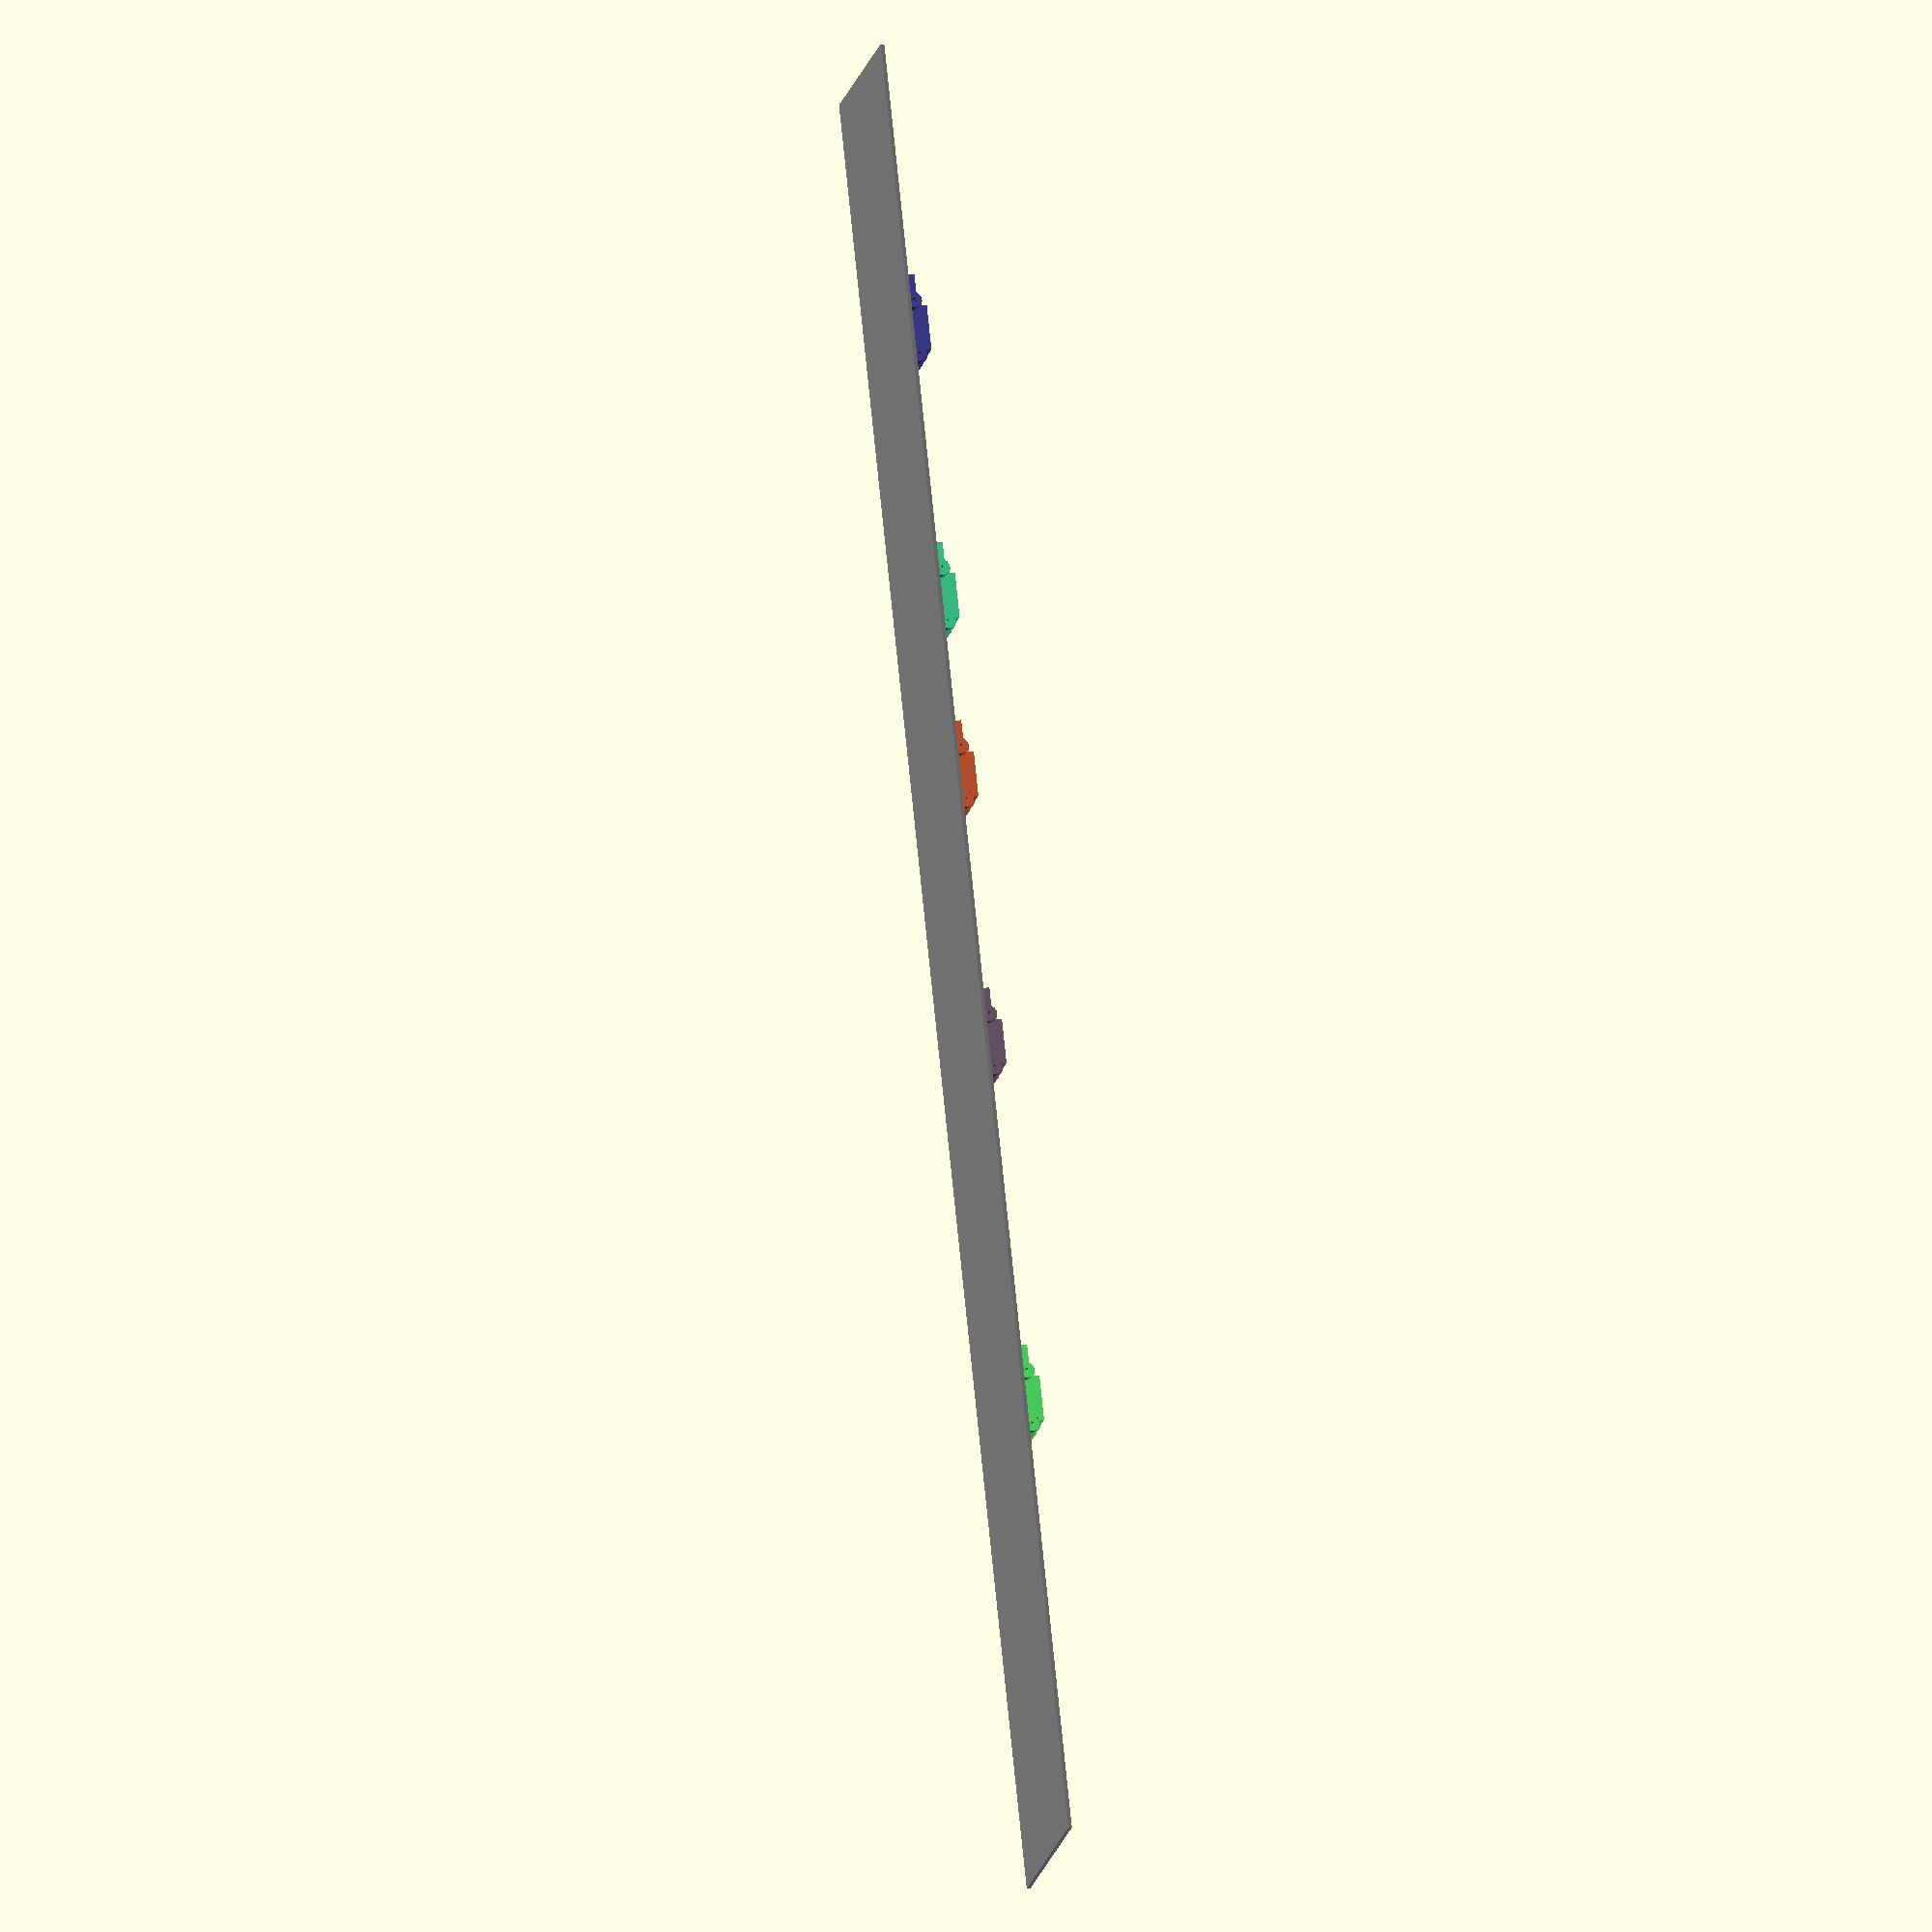
<openscad>
use <MCAD/boxes.scad>

$fa = 1;
$fs = 0.4;

module wheel(X, Y, Z) {
    translate([X, Y, Z]) {
    difference() {
        sphere(r=10);
        
        translate([-10, 5, -10]) {
            cube([40, 20, 20]);
        }
        
        rotate([-90, 0, 0]) {
            cylinder(h=20, r=2);
        }

        translate([-10, -20, -10]) {
            cube([40, 20, 20]);
        }
        
    }
    }
}

module car() {
    cube([100, 50, 10], center=true);

    translate([-10, 0, 10]) {
        cube([50, 50, 10], center=true);


    wheel(30, 25, -10);
    wheel(30, -30, -10);

    wheel(-30, 25, -10);
    wheel(-30, -30, -10);
}}

module mainCar(X, R, G, B) {
    color([R/255, G/255, B/255])
    scale([0.5, 0.5, 0.5])
    translate([X, 0, 10])
    car();
}

module road(N1, N2, N3, N4, N5) {
    color([0.5, 0.5, 0.5])
    cube([1000, 50, 2], center=true);
    mainCar(N1, 91, 252, 114);
    mainCar(N2, 125, 100, 125);
    mainCar(N3, 226, 96, 54);
    mainCar(N4, 67, 232, 158);
    mainCar(N5, 71, 69, 167);
}

road(-100, -420, 200, 400, 700);
rotate([0, 0, 180])
translate([0, 50, 0])
road(-500, -100, 200, 400, 700);
</openscad>
<views>
elev=174.4 azim=294.3 roll=284.0 proj=o view=solid
</views>
